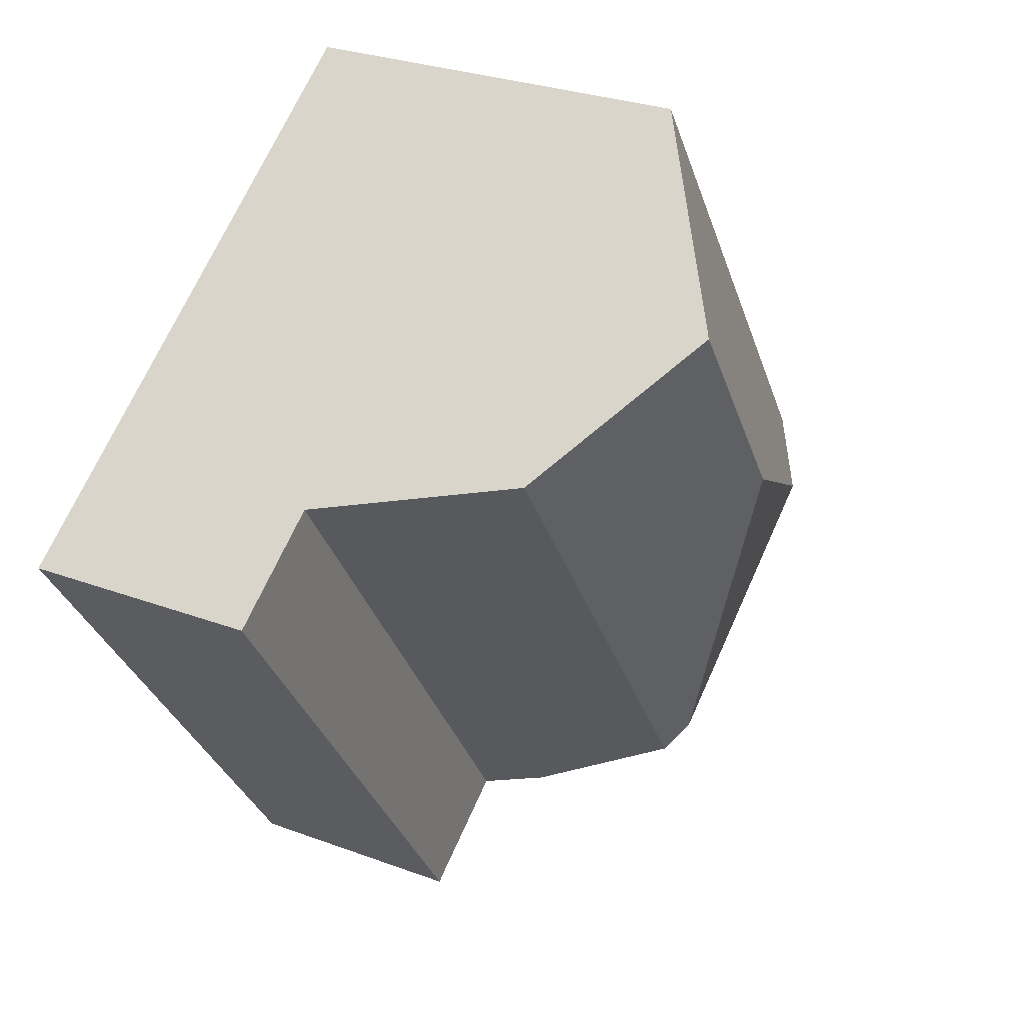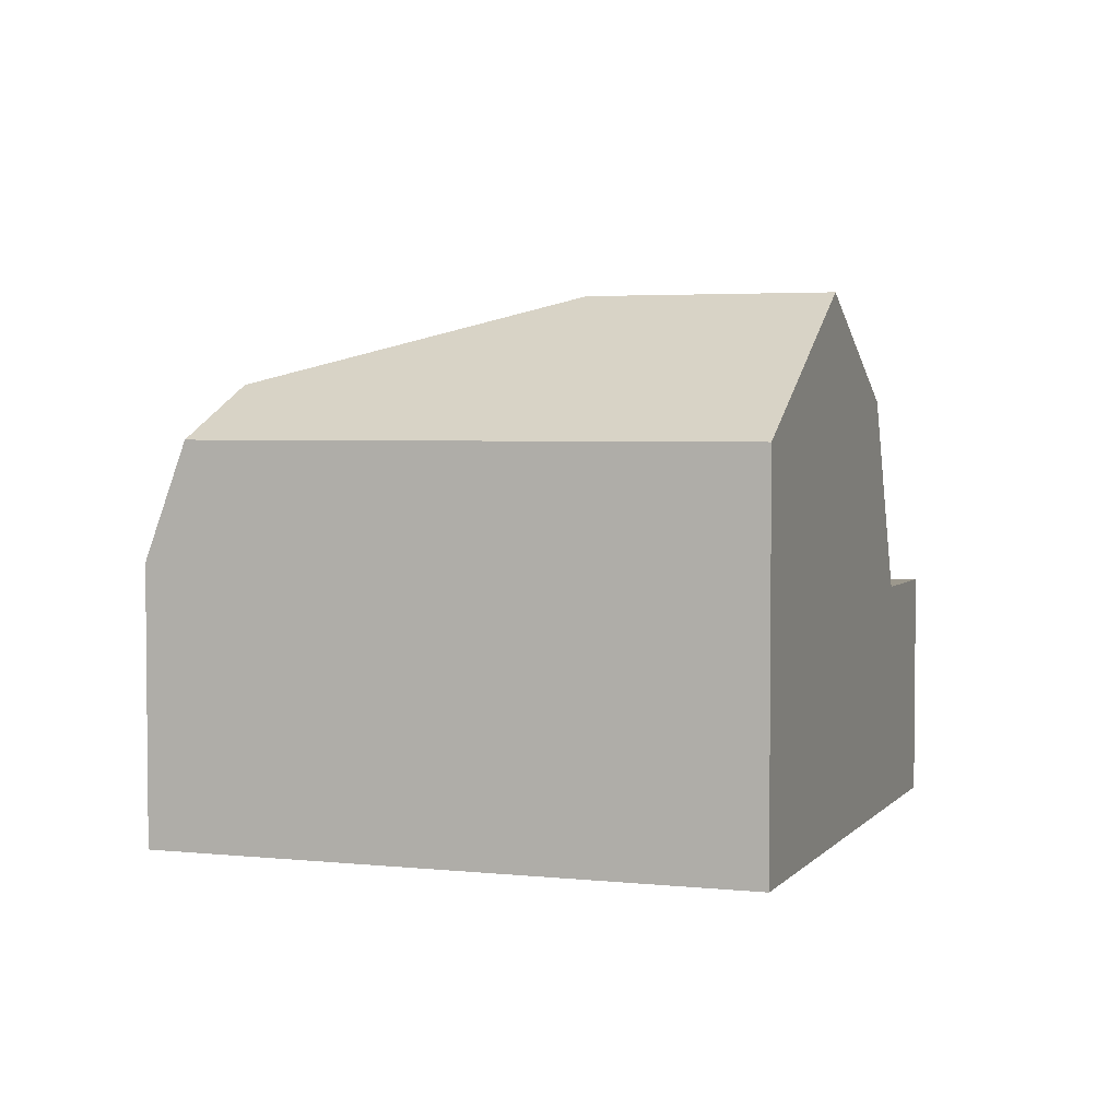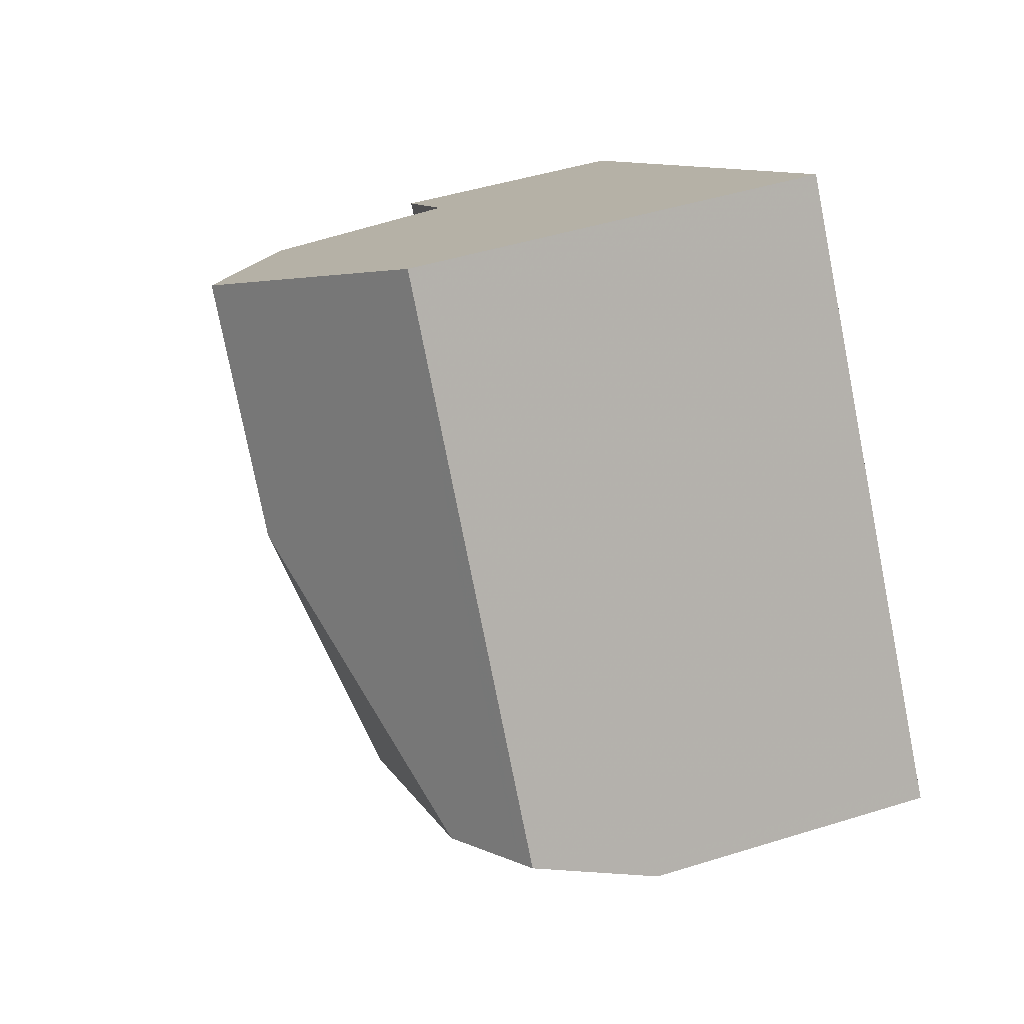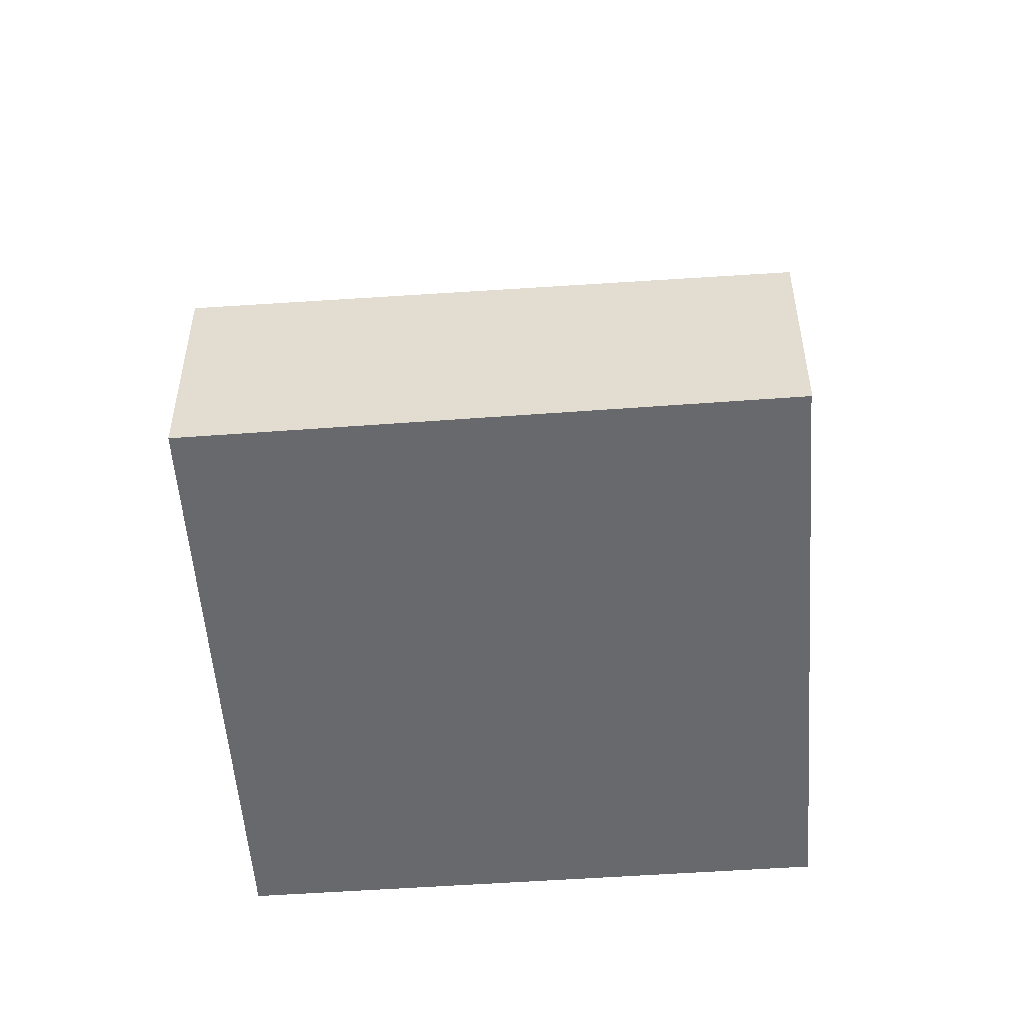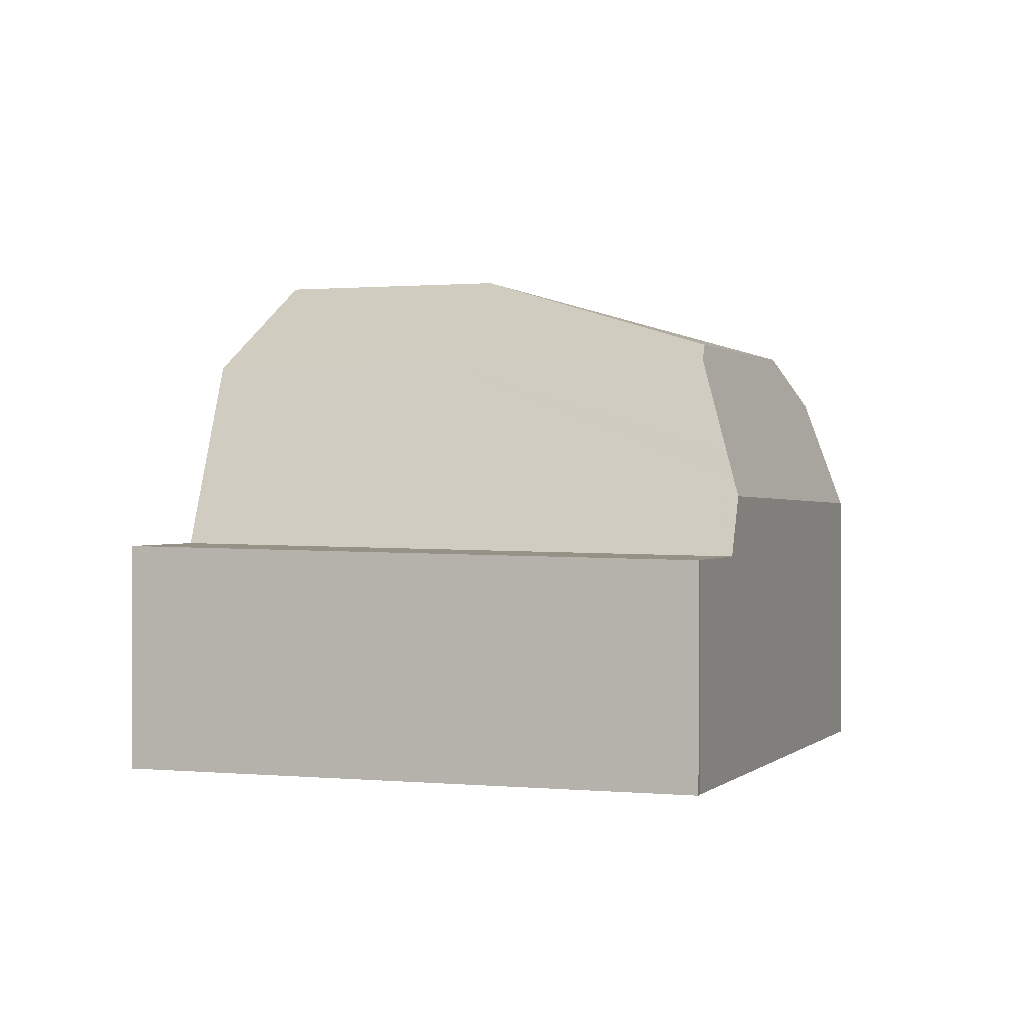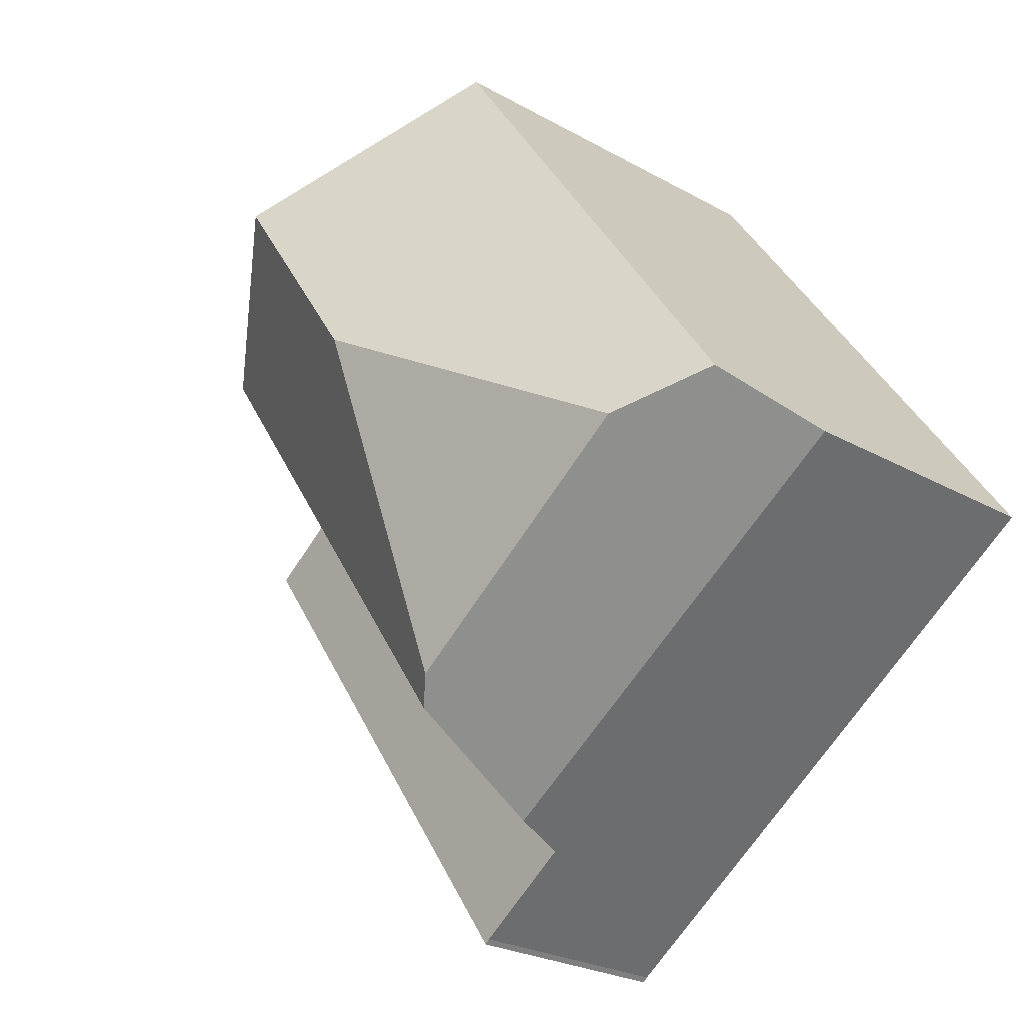
<metadata>
{"format":"obj","ext":"obj","renderer":"f3d","projection":"perspective","resolution":1024,"background":"white","views":[{"elev":28.2,"azim":-60.5,"up":"+Y"},{"elev":3.7,"azim":144.5,"up":"+Z"},{"elev":45.9,"azim":70.2,"up":"+Y"},{"elev":-52.7,"azim":-51.0,"up":"+Z"},{"elev":0.4,"azim":-34.8,"up":"+Z"},{"elev":-25.1,"azim":47.7,"up":"+Y"}]}
</metadata>
<code>
v -980 -748.4 3.384
v -974.9 -755.7 3.256
v -975 -755.8 3.256
v -972.5 -743.1 5.746
v -967.4 -750.5 4.017
v -975.3 -745.1 7.763
v -973.2 -748.1 7.757
v -977.6 -746.6 6.24
v -972.6 -753 6.466
v -973 -753.4 6.212
v -977.6 -746.7 6.24
v -975.3 -745.1 7.763
v -975.3 -745.1 7.763
v -977.6 -746.6 6.24
v -975.1 -755.5 3.259
v -977.8 -751.6 3.327
v -979.8 -748.7 3.379
v -977.8 -751.6 3.327
v -979.8 -748.7 3.379
v -980 -748.4 3.384
v -978.3 -747.6 3.387
v -976.3 -750.6 3.335
v -978.5 -747.3 3.392
v -978.5 -747.3 3.392
v -980 -748.4 3.384
v -973.5 -754.7 3.264
v -978.5 -747.3 3.392
v -973.2 -748.1 7.757
v -967.8 -749.9 5.727
v -973.2 -748.1 7.757
v -972.6 -753 6.466
v -969 -750.5 6.485
v -973.2 -754.5 4.141
v -973 -753.4 6.212
v -973.6 -754.5 3.267
v -973.5 -754.7 3.264
v -969 -750.5 6.485
v -969 -750.5 6.485
v -973 -753.4 6.212
v -973.2 -754.5 4.141
v -972.6 -753 6.466
v -967.8 -749.9 5.727
v -978.5 -747.3 3.392
v -977.6 -746.7 6.24
v -980 -748.4 3.384
v -975.3 -745.1 7.763
v -972.5 -743.1 5.746
v -967.6 -750.6 4.021
v -968 -750 5.851
v -972.7 -743.2 5.87
v -968 -750 5.851
v -972.7 -743.2 5.87
v -978.2 -747.1 4.365
v -973.2 -754.3 4.426
v -973.2 -754.3 4.426
v -978.2 -747.1 4.365
v -973.1 -754.4 4.139
v -967.7 -750.4 4.684
v -967.5 -750.3 4.681
v -973.2 -754.2 4.425
v -973.6 -754.5 3.267
v -973.1 -754.1 4.8
v -973.1 -754.1 4.8
v -973.2 -748.4 7.668
v -975.3 -749.9 6.226
v -972.9 -748.3 7.669
v -972.9 -748.3 7.669
v -975.9 -750.3 4.392
v -976.3 -750.6 3.335
v -973.2 -748.4 7.668
v -970.4 -746.5 5.861
v -975.3 -749.9 6.226
v -970.2 -746.4 5.737
v -975.1 -745.4 7.763
v -977.4 -746.9 6.239
v -978 -747.4 4.368
v -978.3 -747.6 3.387
v -972.4 -743.5 5.869
v -975.1 -745.4 7.763
v -977.4 -746.9 6.239
v -972.3 -743.4 5.745
v -973.3 -754.3 4.298
v -976 -750.3 4.3
v -978 -747.4 4.301
v -978.2 -747.1 4.301
v -973.2 -754.4 4.298
v -978.2 -747.1 4.301
v -973.2 -754.4 4.298
v -973.1 -754.5 4.14
v -975 -755.7 3.256
v -975.1 -755.5 3.259
v -980 -748.4 3.384
v -980 -748.4 3.384
v -980 -748.4 0
v -980 -748.4 0
v -975 -755.7 3.256
v -974.9 -755.7 3.256
v -974.9 -755.7 0
v -975 -755.7 0
v -975.1 -755.5 3.259
v -975 -755.8 3.256
v -975 -755.8 4.441e-16
v -975.1 -755.5 0
v -972.5 -743.1 5.746
v -972.5 -743.1 5.746
v -972.5 -743.1 0
v -972.5 -743.1 0
v -967.6 -750.6 4.021
v -967.4 -750.5 4.017
v -967.4 -750.5 0
v -967.6 -750.6 0
v -975.3 -745.1 7.763
v -977.6 -746.6 6.24
v -977.6 -746.6 0
v -975.3 -745.1 8.882e-16
v -972.7 -743.2 5.87
v -975.3 -745.1 7.763
v -975.3 -745.1 8.882e-16
v -972.7 -743.2 0
v -977.8 -751.6 3.327
v -975.1 -755.5 3.259
v -975.1 -755.5 0
v -977.8 -751.6 0
v -979.8 -748.7 3.379
v -977.8 -751.6 3.327
v -977.8 -751.6 0
v -979.8 -748.7 4.441e-16
v -980 -748.4 3.384
v -979.8 -748.7 3.379
v -979.8 -748.7 4.441e-16
v -980 -748.4 -4.441e-16
v -978.5 -747.3 3.392
v -980 -748.4 3.384
v -980 -748.4 0
v -978.5 -747.3 0
v -978.2 -747.1 4.301
v -978.5 -747.3 3.392
v -978.5 -747.3 0
v -978.2 -747.1 -8.882e-16
v -967.5 -750.3 4.681
v -967.8 -749.9 5.727
v -967.8 -749.9 -8.882e-16
v -967.5 -750.3 0
v -974.9 -755.7 3.256
v -973.5 -754.7 3.264
v -973.5 -754.7 -4.441e-16
v -974.9 -755.7 0
v -973.5 -754.7 3.264
v -973.2 -754.5 4.141
v -973.2 -754.5 8.882e-16
v -973.5 -754.7 -4.441e-16
v -980 -748.4 3.384
v -980 -748.4 3.384
v -980 -748.4 -4.441e-16
v -980 -748.4 0
v -972.3 -743.4 5.745
v -972.5 -743.1 5.746
v -972.5 -743.1 0
v -972.3 -743.4 8.882e-16
v -973.1 -754.4 4.139
v -967.6 -750.6 4.021
v -967.6 -750.6 0
v -973.1 -754.4 0
v -972.5 -743.1 5.746
v -972.7 -743.2 5.87
v -972.7 -743.2 0
v -972.5 -743.1 0
v -977.6 -746.6 6.24
v -978.2 -747.1 4.365
v -978.2 -747.1 0
v -977.6 -746.6 0
v -973.1 -754.5 4.14
v -973.1 -754.4 4.139
v -973.1 -754.4 0
v -973.1 -754.5 0
v -967.4 -750.5 4.017
v -967.5 -750.3 4.681
v -967.5 -750.3 0
v -967.4 -750.5 0
v -967.8 -749.9 5.727
v -970.2 -746.4 5.737
v -970.2 -746.4 -8.882e-16
v -967.8 -749.9 -8.882e-16
v -970.2 -746.4 5.737
v -972.3 -743.4 5.745
v -972.3 -743.4 8.882e-16
v -970.2 -746.4 -8.882e-16
v -978.2 -747.1 4.365
v -978.2 -747.1 4.301
v -978.2 -747.1 -8.882e-16
v -978.2 -747.1 0
v -973.2 -754.5 4.141
v -973.1 -754.5 4.14
v -973.1 -754.5 0
v -973.2 -754.5 8.882e-16
v -975 -755.8 3.256
v -975 -755.7 3.256
v -975 -755.7 0
v -975 -755.8 4.441e-16
v -980 -748.4 0
v -972.5 -743.1 0
v -967.4 -750.5 0
v -974.9 -755.7 0
v -975 -755.8 0
f 59 5 48 58
f 75 11 12 74
f 11 8 6 12
f 85 53 76 84
f 91 35 36 2 90
f 18 22 35 91
f 22 18 19 21
f 24 21 19 25
f 18 16 17 19
f 25 19 17 45
f 25 20 23 24
f 70 28 67
f 79 46 50 78
f 87 56 53 85
f 45 1 20 25
f 50 46 13 52
f 58 48 57 55 62
f 78 50 47 81
f 52 4 47 50
f 76 53 44 80
f 56 14 44 53
f 89 33 88
f 58 49 29 59
f 82 60 54 86
f 62 34 31 32 49 58
f 63 54 60
f 64 9 10 65
f 83 68 60 82
f 67 38 41 70
f 71 51 37 66
f 73 42 51 71
f 72 39 63 60 68
f 74 7 64 65 75
f 84 76 68 83
f 78 71 66 30 79
f 81 73 71 78
f 80 72 68 76
f 82 61 69 83
f 83 69 77 84
f 84 77 43 85
f 85 43 27 87
f 88 55 57 89
f 86 40 26 61 82
f 90 3 15 91
f 91 15 16 18
f 93 94 95 92
f 97 98 99 96
f 101 102 103 100
f 105 106 107 104
f 109 110 111 108
f 113 114 115 112
f 117 118 119 116
f 121 122 123 120
f 125 126 127 124
f 129 130 131 128
f 133 134 135 132
f 137 138 139 136
f 141 142 143 140
f 145 146 147 144
f 149 150 151 148
f 153 154 155 152
f 157 158 159 156
f 161 162 163 160
f 165 166 167 164
f 169 170 171 168
f 173 174 175 172
f 177 178 179 176
f 181 182 183 180
f 185 186 187 184
f 189 190 191 188
f 193 194 195 192
f 197 198 199 196
f 201 202 203 204 200

</code>
